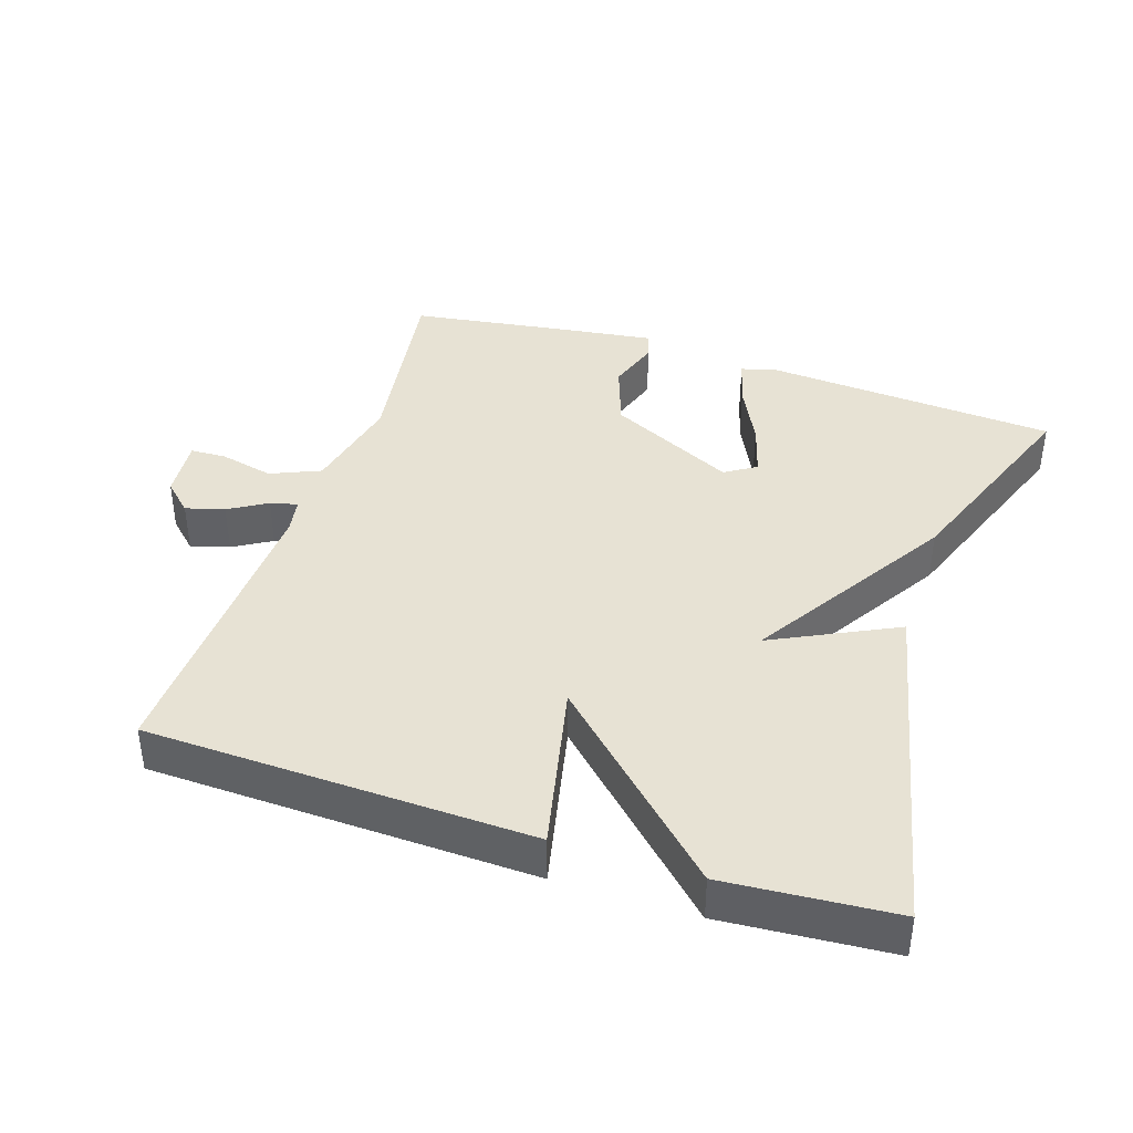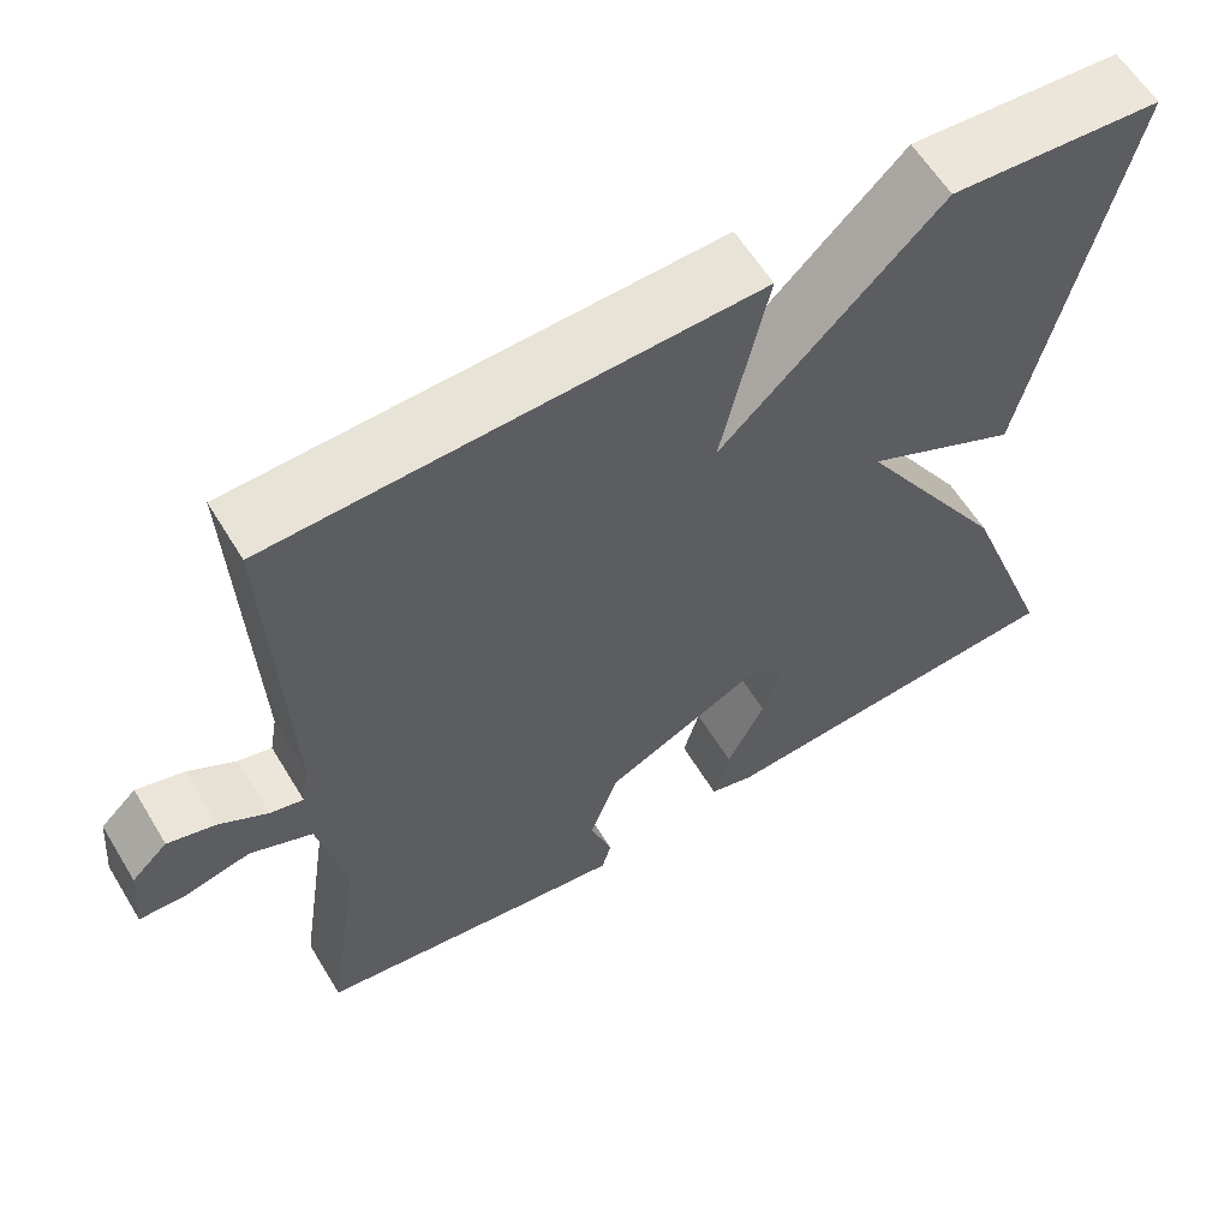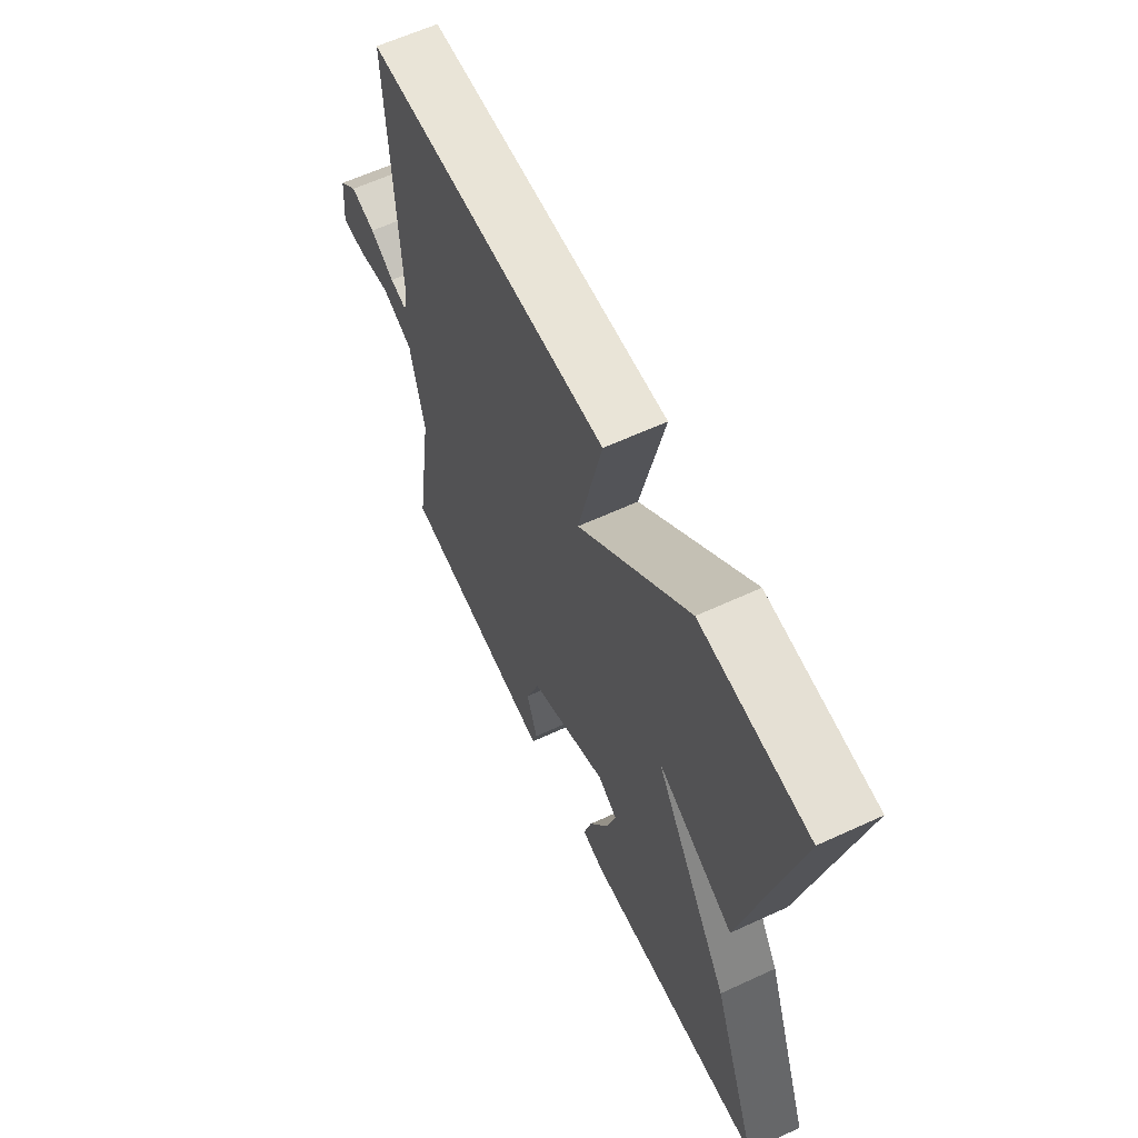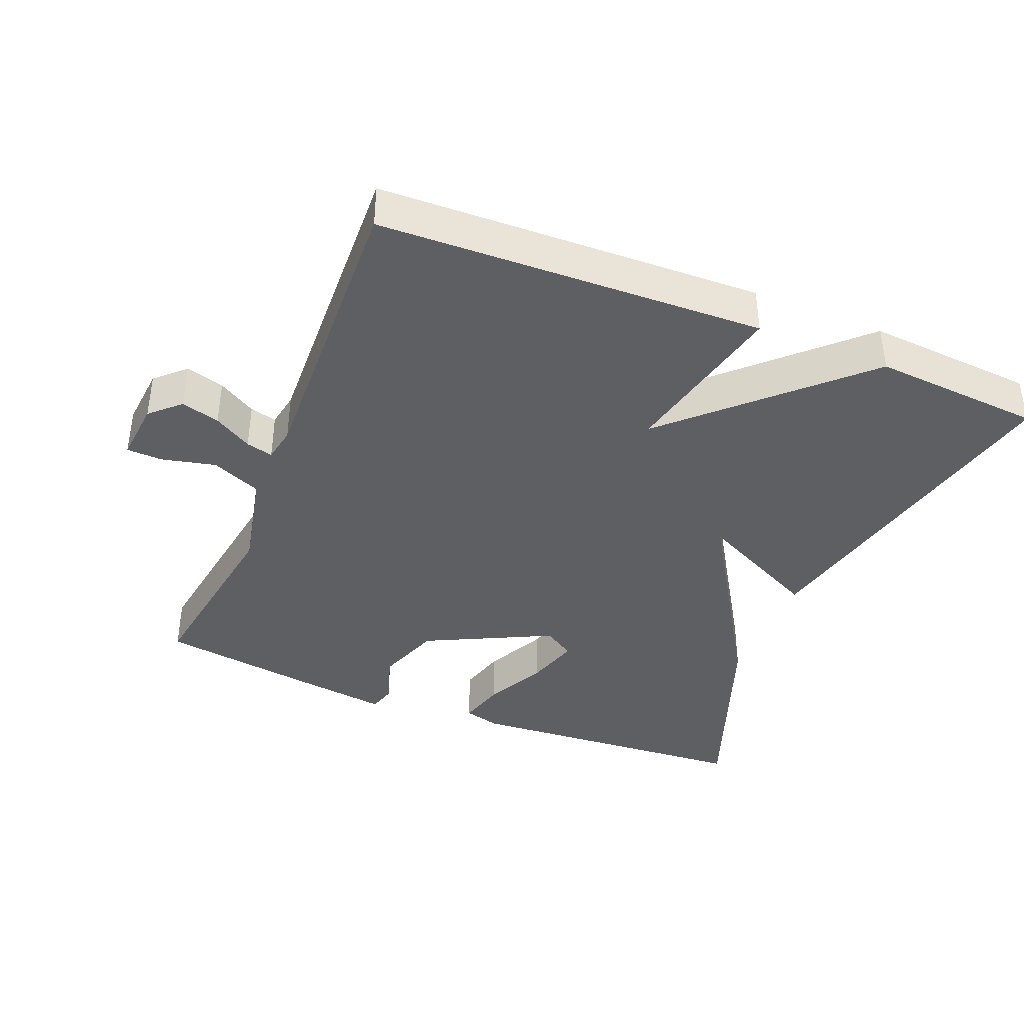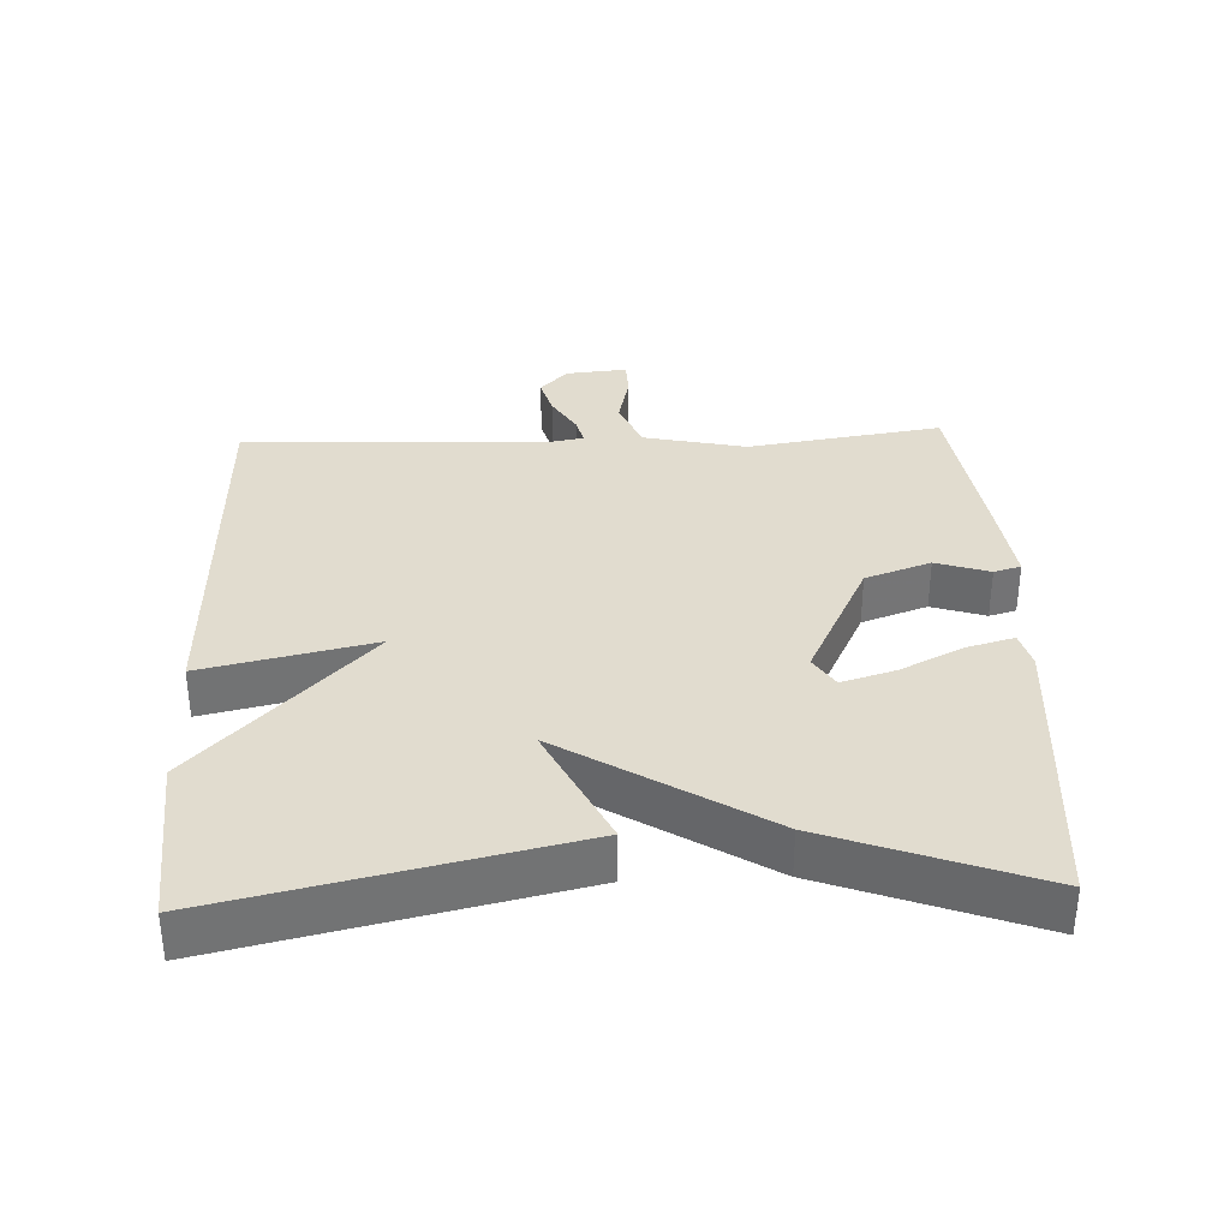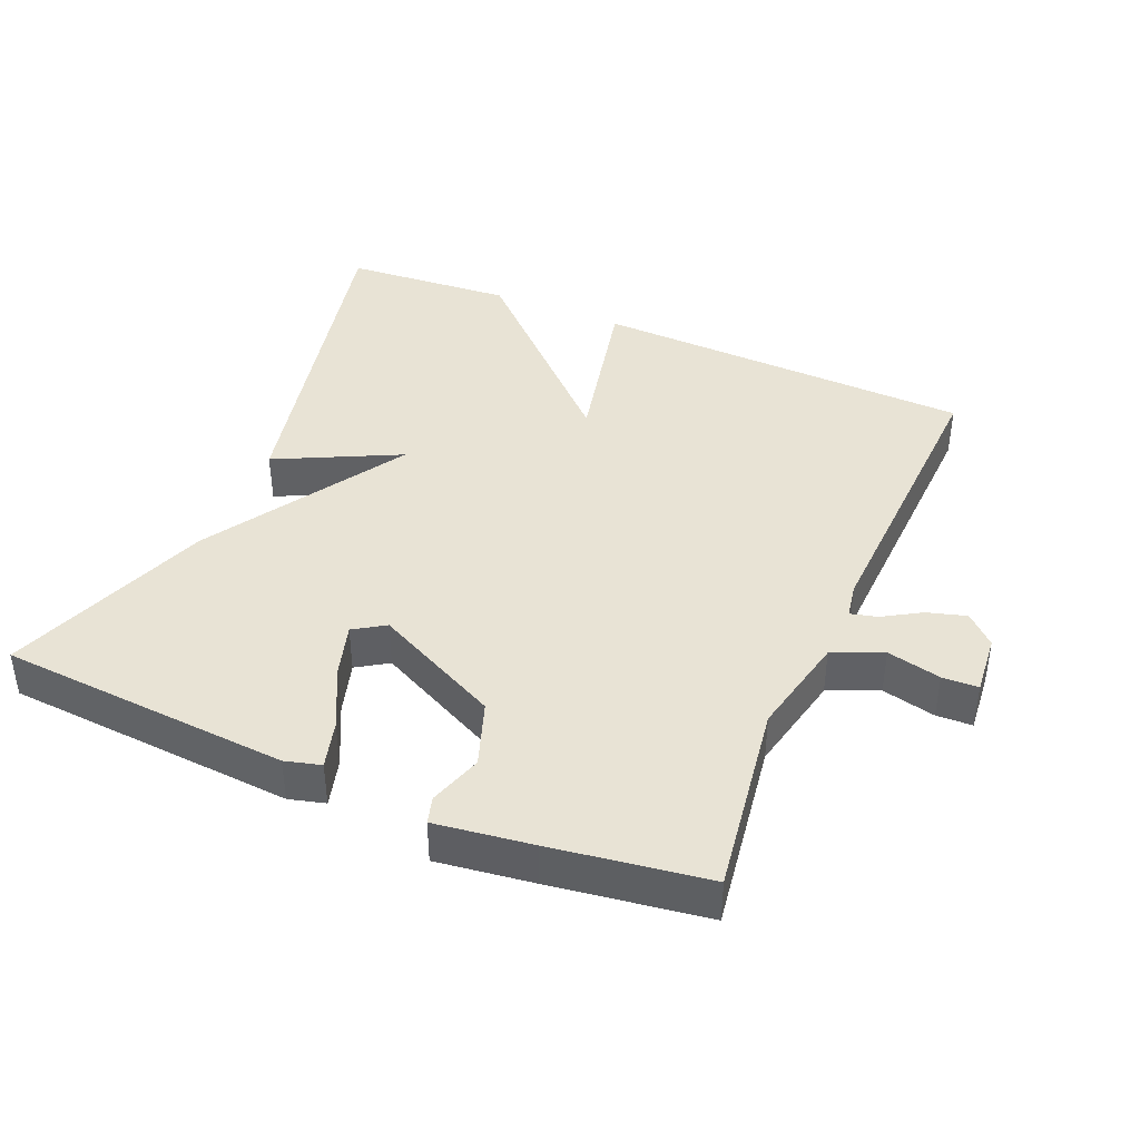
<metadata>
{"format":"obj","ext":"obj","renderer":"f3d","projection":"perspective","resolution":1024,"background":"white","views":[{"elev":39.9,"azim":18.2,"up":"+Y"},{"elev":60.3,"azim":-31.2,"up":"+Z"},{"elev":62.1,"azim":64.9,"up":"+Z"},{"elev":-39.6,"azim":-22.1,"up":"+Y"},{"elev":34.5,"azim":87.6,"up":"+Y"},{"elev":41.1,"azim":-156.9,"up":"+Y"}]}
</metadata>
<code>
v 0.5 0.07 0.5
v 0.389 0.07 0
v 0.211 0.07 0.088
v 0.389 0.07 -0.2
v 0.5 0.07 -0.5
v 0.078 0.07 -0.53
v 0.026 0.07 -0.516
v 0.045 0.07 -0.447
v 0.089 0.07 -0.358
v 0.112 0.07 -0.281
v 0.067 0.07 -0.252
v -0.116 0.07 -0.342
v -0.149 0.07 -0.436
v -0.124 0.07 -0.513
v -0.135 0.07 -0.552
v -0.275 0.07 -0.533
v -0.5 0.07 -0.5
v -0.458 0.07 -0.22
v -0.49 0.07 -0.073
v -0.562 0.07 -0.042
v -0.64 0.07 -0.06
v -0.692 0.07 -0.058
v -0.684 0.07 0.03
v -0.642 0.07 0.07
v -0.586 0.07 0.054
v -0.531 0.07 0.021
v -0.492 0.07 0.011
v -0.483 0.07 0.062
v -0.5 0.07 0.5
v 0.055 0.07 0.518
v 0.001 0.07 0.273
v 0.255 0.07 0.518
v 0.5 0 0.5
v 0.389 0 0
v 0.211 0 0.088
v 0.389 0 -0.2
v 0.5 0 -0.5
v 0.078 0 -0.53
v 0.026 0 -0.516
v 0.045 0 -0.447
v 0.089 0 -0.358
v 0.112 0 -0.281
v 0.067 0 -0.252
v -0.116 0 -0.342
v -0.149 0 -0.436
v -0.124 0 -0.513
v -0.135 0 -0.552
v -0.275 0 -0.533
v -0.5 0 -0.5
v -0.458 0 -0.22
v -0.49 0 -0.073
v -0.562 0 -0.042
v -0.64 0 -0.06
v -0.692 0 -0.058
v -0.684 0 0.03
v -0.642 0 0.07
v -0.586 0 0.054
v -0.531 0 0.021
v -0.492 0 0.011
v -0.483 0 0.062
v -0.5 0 0.5
v 0.055 0 0.518
v 0.001 0 0.273
v 0.255 0 0.518
f 1 2 3
f 32 1 3
f 31 32 3
f 28 29 30 31
f 31 3 4
f 28 31 4
f 27 28 4
f 24 25 26
f 23 24 26
f 22 23 26
f 21 22 26
f 20 21 26
f 19 20 26 27
f 18 19 27 4
f 16 17 18
f 15 16 18
f 14 15 18
f 13 14 18
f 12 13 18
f 11 12 18
f 7 8 9
f 6 7 9
f 5 6 9
f 4 5 9
f 4 9 10
f 11 18 4
f 4 10 11
f 35 34 33
f 35 33 64
f 35 64 63
f 63 62 61 60
f 36 35 63
f 36 63 60
f 36 60 59
f 58 57 56
f 58 56 55
f 58 55 54
f 58 54 53
f 58 53 52
f 59 58 52 51
f 36 59 51 50
f 50 49 48
f 50 48 47
f 50 47 46
f 50 46 45
f 50 45 44
f 50 44 43
f 41 40 39
f 41 39 38
f 41 38 37
f 41 37 36
f 42 41 36
f 36 50 43
f 43 42 36
f 1 33 34 2
f 2 34 35 3
f 3 35 36 4
f 4 36 37 5
f 5 37 38 6
f 6 38 39 7
f 7 39 40 8
f 8 40 41 9
f 9 41 42 10
f 10 42 43 11
f 11 43 44 12
f 12 44 45 13
f 13 45 46 14
f 14 46 47 15
f 15 47 48 16
f 16 48 49 17
f 17 49 50 18
f 18 50 51 19
f 19 51 52 20
f 20 52 53 21
f 21 53 54 22
f 22 54 55 23
f 23 55 56 24
f 24 56 57 25
f 25 57 58 26
f 26 58 59 27
f 27 59 60 28
f 28 60 61 29
f 29 61 62 30
f 30 62 63 31
f 31 63 64 32
f 32 64 33 1

</code>
